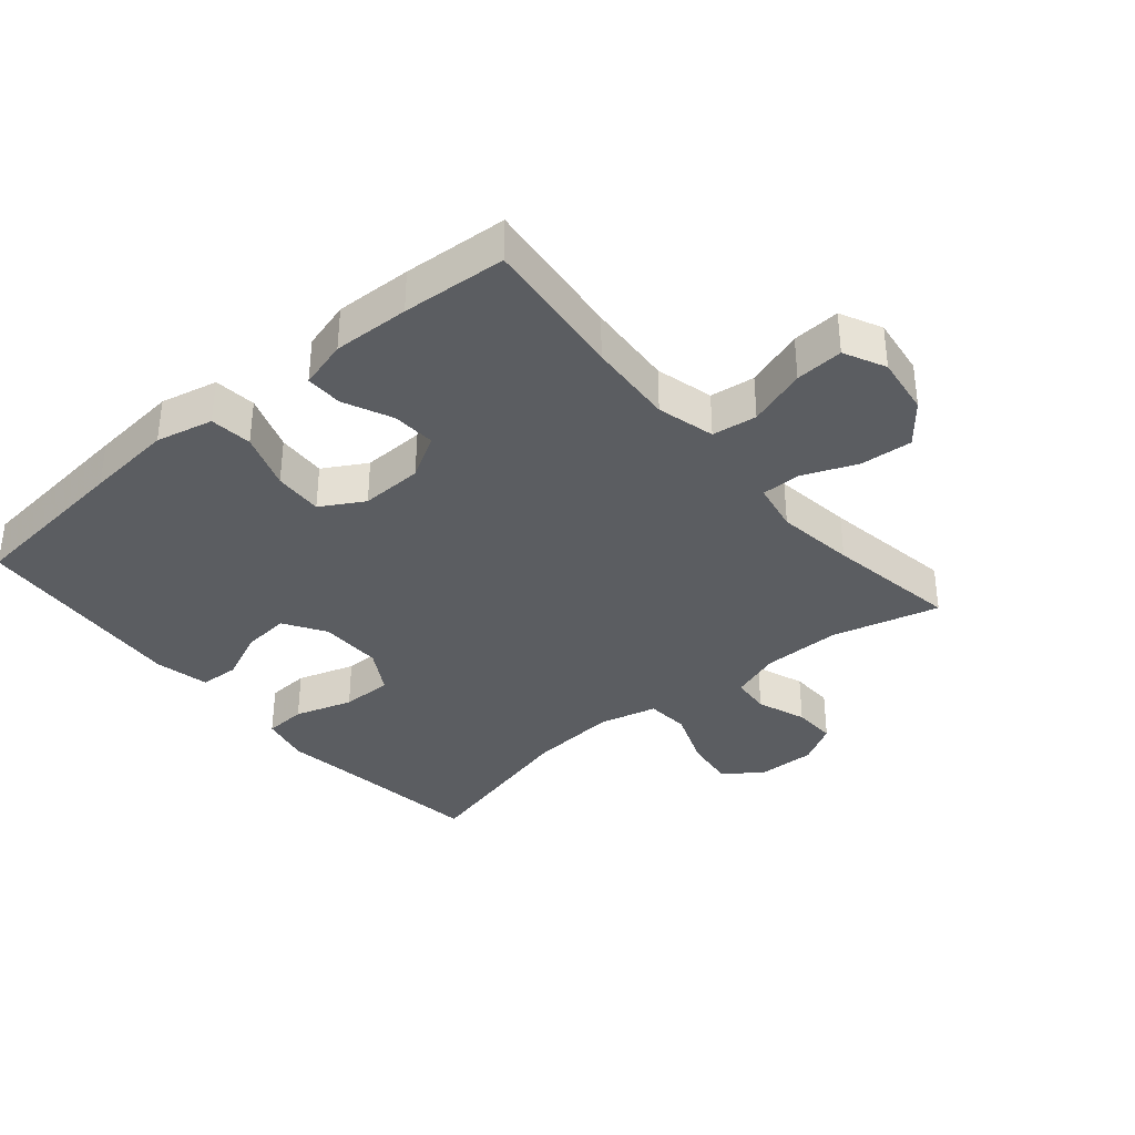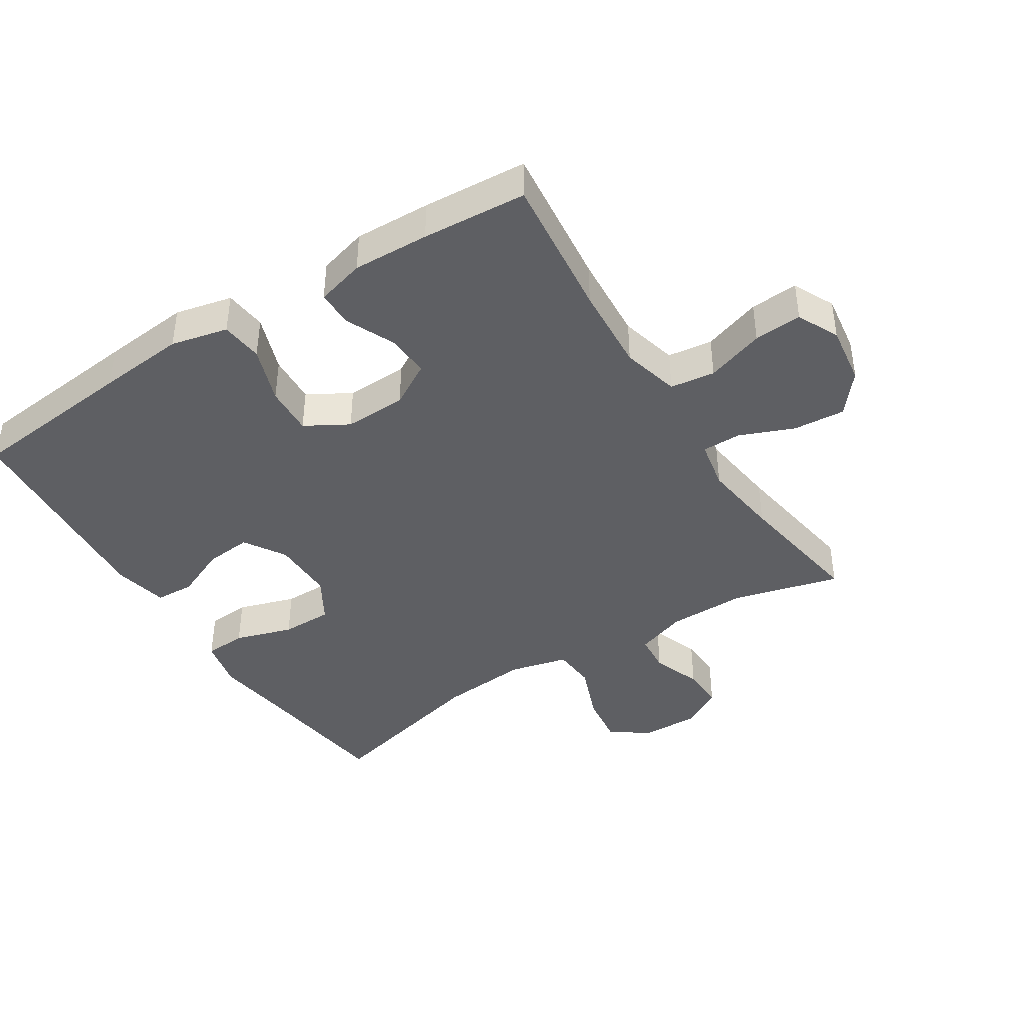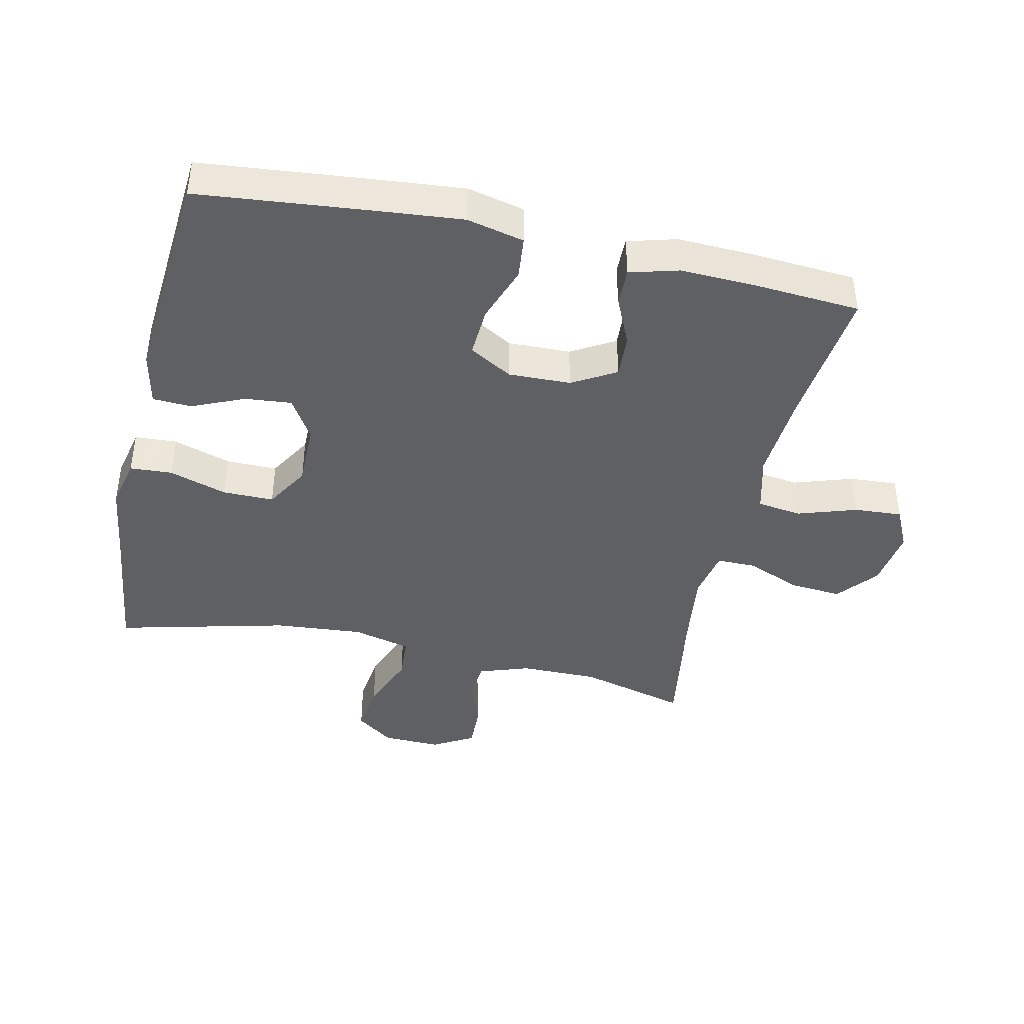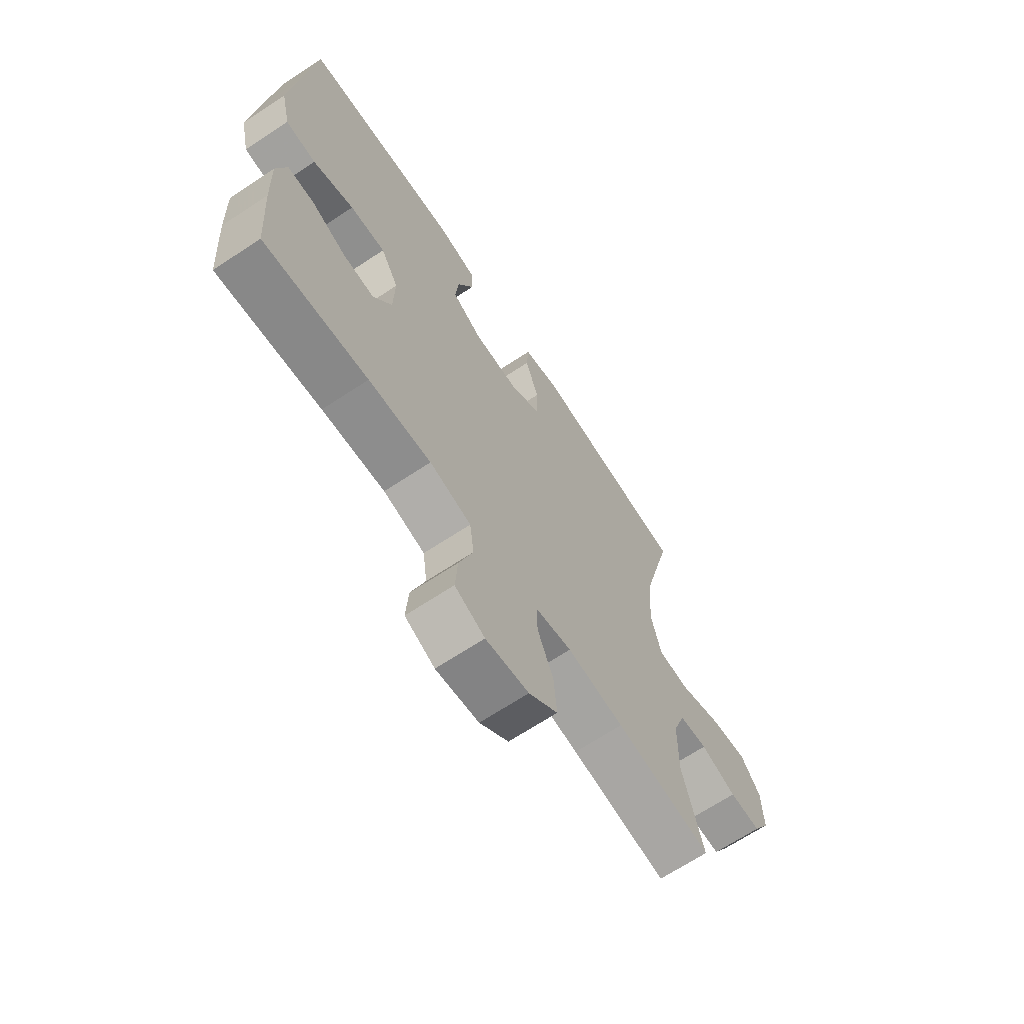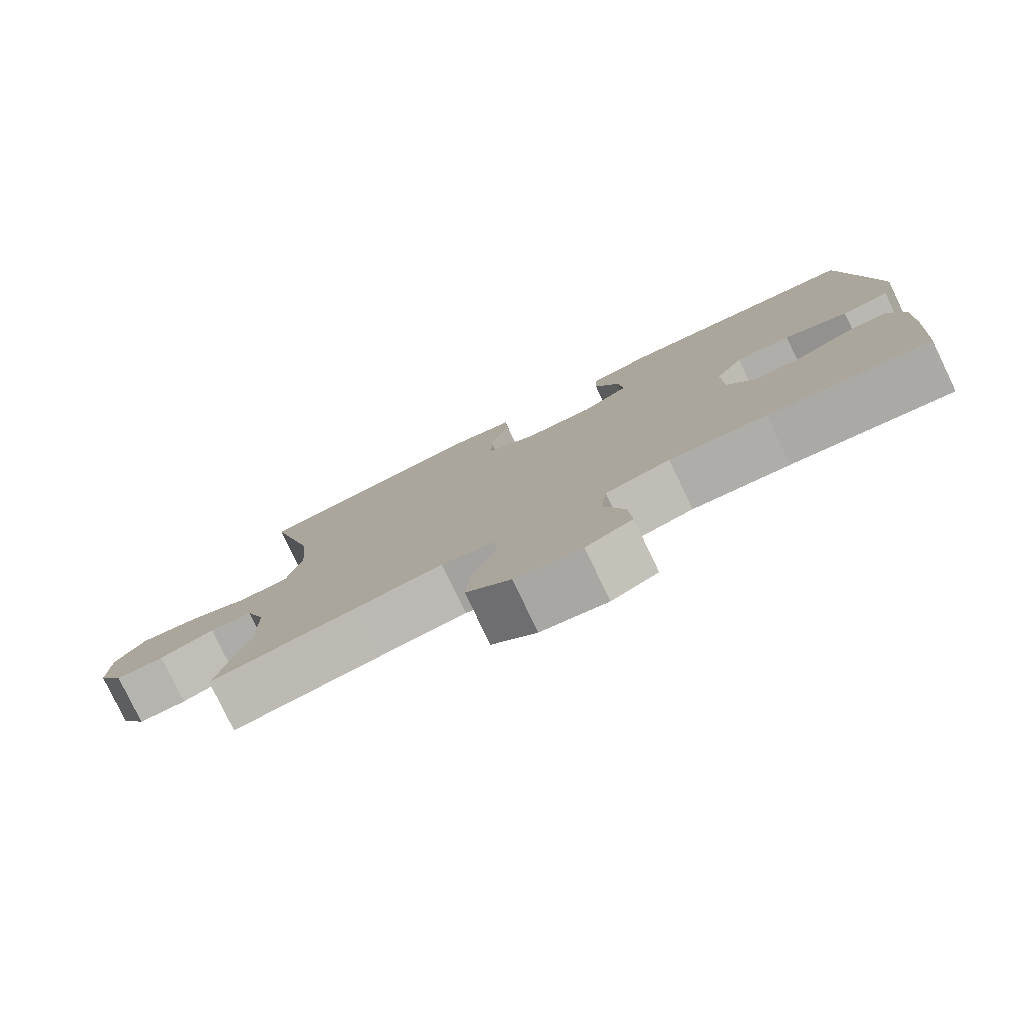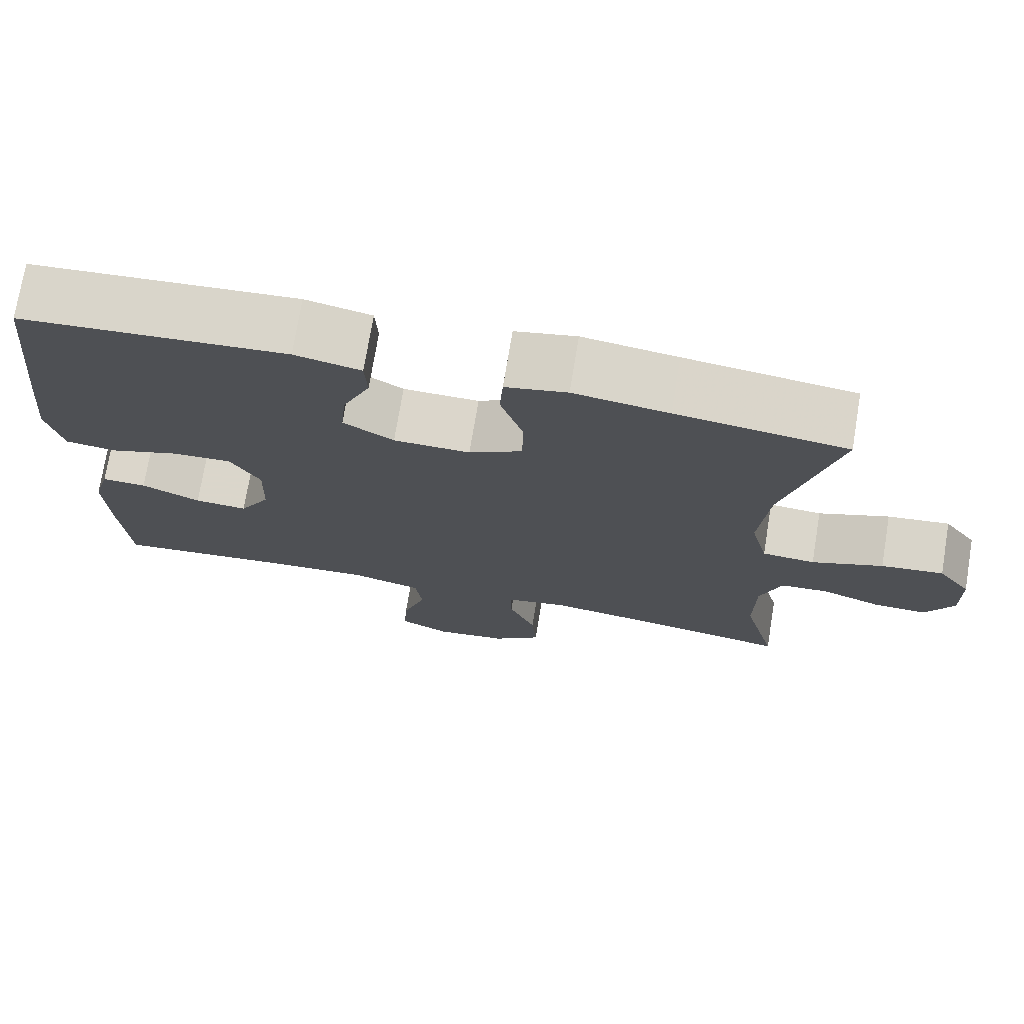
<metadata>
{"format":"obj","ext":"obj","renderer":"f3d","projection":"perspective","resolution":1024,"background":"white","views":[{"elev":-35.9,"azim":130.2,"up":"+Y"},{"elev":-41.7,"azim":122.4,"up":"+Y"},{"elev":-42.1,"azim":77.3,"up":"+Y"},{"elev":-67.6,"azim":123.5,"up":"+Z"},{"elev":-79.5,"azim":25.7,"up":"+Z"},{"elev":73.7,"azim":-170.6,"up":"+Z"}]}
</metadata>
<code>
v 0.5 0.07 0.5
v 0.527 0.07 0.239
v 0.54 0.07 0.104
v 0.52 0.07 0.016
v 0.455 0.07 0.009
v 0.367 0.07 0.04
v 0.291 0.07 0.044
v 0.253 0.07 -0.022
v 0.256 0.07 -0.118
v 0.295 0.07 -0.185
v 0.362 0.07 -0.181
v 0.437 0.07 -0.147
v 0.494 0.07 -0.146
v 0.515 0.07 -0.221
v 0.511 0.07 -0.339
v 0.5 0.07 -0.5
v 0.278 0.07 -0.476
v 0.144 0.07 -0.467
v 0.055 0.07 -0.49
v 0.046 0.07 -0.559
v 0.076 0.07 -0.649
v 0.081 0.07 -0.723
v 0.017 0.07 -0.754
v -0.075 0.07 -0.741
v -0.137 0.07 -0.69
v -0.131 0.07 -0.61
v -0.097 0.07 -0.526
v -0.097 0.07 -0.466
v -0.174 0.07 -0.451
v -0.295 0.07 -0.467
v -0.5 0.07 -0.5
v -0.457 0.07 -0.334
v -0.458 0.07 -0.214
v -0.485 0.07 -0.136
v -0.545 0.07 -0.131
v -0.621 0.07 -0.159
v -0.688 0.07 -0.161
v -0.724 0.07 -0.098
v -0.722 0.07 -0.008
v -0.68 0.07 0.05
v -0.601 0.07 0.04
v -0.511 0.07 0.005
v -0.444 0.07 0.01
v -0.422 0.07 0.1
v -0.434 0.07 0.237
v -0.5 0.07 0.5
v -0.285 0.07 0.528
v -0.165 0.07 0.545
v -0.087 0.07 0.528
v -0.083 0.07 0.463
v -0.111 0.07 0.374
v -0.111 0.07 0.295
v -0.043 0.07 0.255
v 0.054 0.07 0.256
v 0.118 0.07 0.296
v 0.111 0.07 0.368
v 0.076 0.07 0.448
v 0.079 0.07 0.508
v 0.163 0.07 0.526
v 0.5 0 0.5
v 0.527 0 0.239
v 0.54 0 0.104
v 0.52 0 0.016
v 0.455 0 0.009
v 0.367 0 0.04
v 0.291 0 0.044
v 0.253 0 -0.022
v 0.256 0 -0.118
v 0.295 0 -0.185
v 0.362 0 -0.181
v 0.437 0 -0.147
v 0.494 0 -0.146
v 0.515 0 -0.221
v 0.511 0 -0.339
v 0.5 0 -0.5
v 0.278 0 -0.476
v 0.144 0 -0.467
v 0.055 0 -0.49
v 0.046 0 -0.559
v 0.076 0 -0.649
v 0.081 0 -0.723
v 0.017 0 -0.754
v -0.075 0 -0.741
v -0.137 0 -0.69
v -0.131 0 -0.61
v -0.097 0 -0.526
v -0.097 0 -0.466
v -0.174 0 -0.451
v -0.295 0 -0.467
v -0.5 0 -0.5
v -0.457 0 -0.334
v -0.458 0 -0.214
v -0.485 0 -0.136
v -0.545 0 -0.131
v -0.621 0 -0.159
v -0.688 0 -0.161
v -0.724 0 -0.098
v -0.722 0 -0.008
v -0.68 0 0.05
v -0.601 0 0.04
v -0.511 0 0.005
v -0.444 0 0.01
v -0.422 0 0.1
v -0.434 0 0.237
v -0.5 0 0.5
v -0.285 0 0.528
v -0.165 0 0.545
v -0.087 0 0.528
v -0.083 0 0.463
v -0.111 0 0.374
v -0.111 0 0.295
v -0.043 0 0.255
v 0.054 0 0.256
v 0.118 0 0.296
v 0.111 0 0.368
v 0.076 0 0.448
v 0.079 0 0.508
v 0.163 0 0.526
f 4 5 6
f 3 4 6
f 2 3 6
f 1 2 6
f 59 1 6
f 58 59 6
f 57 58 6
f 56 57 6
f 55 56 6 7
f 54 55 7 8
f 53 54 8 9
f 52 53 9 10
f 49 50 51
f 48 49 51
f 47 48 51
f 47 51 52
f 46 47 52
f 45 46 52
f 44 45 52 10
f 40 41 42
f 39 40 42
f 38 39 42
f 37 38 42
f 36 37 42
f 35 36 42
f 34 35 42 43
f 33 34 43
f 43 44 10
f 33 43 10
f 32 33 10
f 25 26 27
f 24 25 27
f 23 24 27
f 22 23 27
f 21 22 27
f 20 21 27
f 19 20 27 28
f 18 19 28 29
f 15 16 17
f 14 15 17
f 13 14 17
f 12 13 17
f 11 12 17
f 11 17 18
f 32 10 11
f 31 32 11
f 30 31 11
f 11 18 29
f 11 29 30
f 65 64 63
f 65 63 62
f 65 62 61
f 65 61 60
f 65 60 118
f 65 118 117
f 65 117 116
f 65 116 115
f 66 65 115 114
f 67 66 114 113
f 68 67 113 112
f 69 68 112 111
f 110 109 108
f 110 108 107
f 110 107 106
f 111 110 106
f 111 106 105
f 111 105 104
f 69 111 104 103
f 101 100 99
f 101 99 98
f 101 98 97
f 101 97 96
f 101 96 95
f 101 95 94
f 102 101 94 93
f 102 93 92
f 69 103 102
f 69 102 92
f 69 92 91
f 86 85 84
f 86 84 83
f 86 83 82
f 86 82 81
f 86 81 80
f 86 80 79
f 87 86 79 78
f 88 87 78 77
f 76 75 74
f 76 74 73
f 76 73 72
f 76 72 71
f 76 71 70
f 77 76 70
f 70 69 91
f 70 91 90
f 70 90 89
f 88 77 70
f 89 88 70
f 1 60 61 2
f 2 61 62 3
f 3 62 63 4
f 4 63 64 5
f 5 64 65 6
f 6 65 66 7
f 7 66 67 8
f 8 67 68 9
f 9 68 69 10
f 10 69 70 11
f 11 70 71 12
f 12 71 72 13
f 13 72 73 14
f 14 73 74 15
f 15 74 75 16
f 16 75 76 17
f 17 76 77 18
f 18 77 78 19
f 19 78 79 20
f 20 79 80 21
f 21 80 81 22
f 22 81 82 23
f 23 82 83 24
f 24 83 84 25
f 25 84 85 26
f 26 85 86 27
f 27 86 87 28
f 28 87 88 29
f 29 88 89 30
f 30 89 90 31
f 31 90 91 32
f 32 91 92 33
f 33 92 93 34
f 34 93 94 35
f 35 94 95 36
f 36 95 96 37
f 37 96 97 38
f 38 97 98 39
f 39 98 99 40
f 40 99 100 41
f 41 100 101 42
f 42 101 102 43
f 43 102 103 44
f 44 103 104 45
f 45 104 105 46
f 46 105 106 47
f 47 106 107 48
f 48 107 108 49
f 49 108 109 50
f 50 109 110 51
f 51 110 111 52
f 52 111 112 53
f 53 112 113 54
f 54 113 114 55
f 55 114 115 56
f 56 115 116 57
f 57 116 117 58
f 58 117 118 59
f 59 118 60 1

</code>
